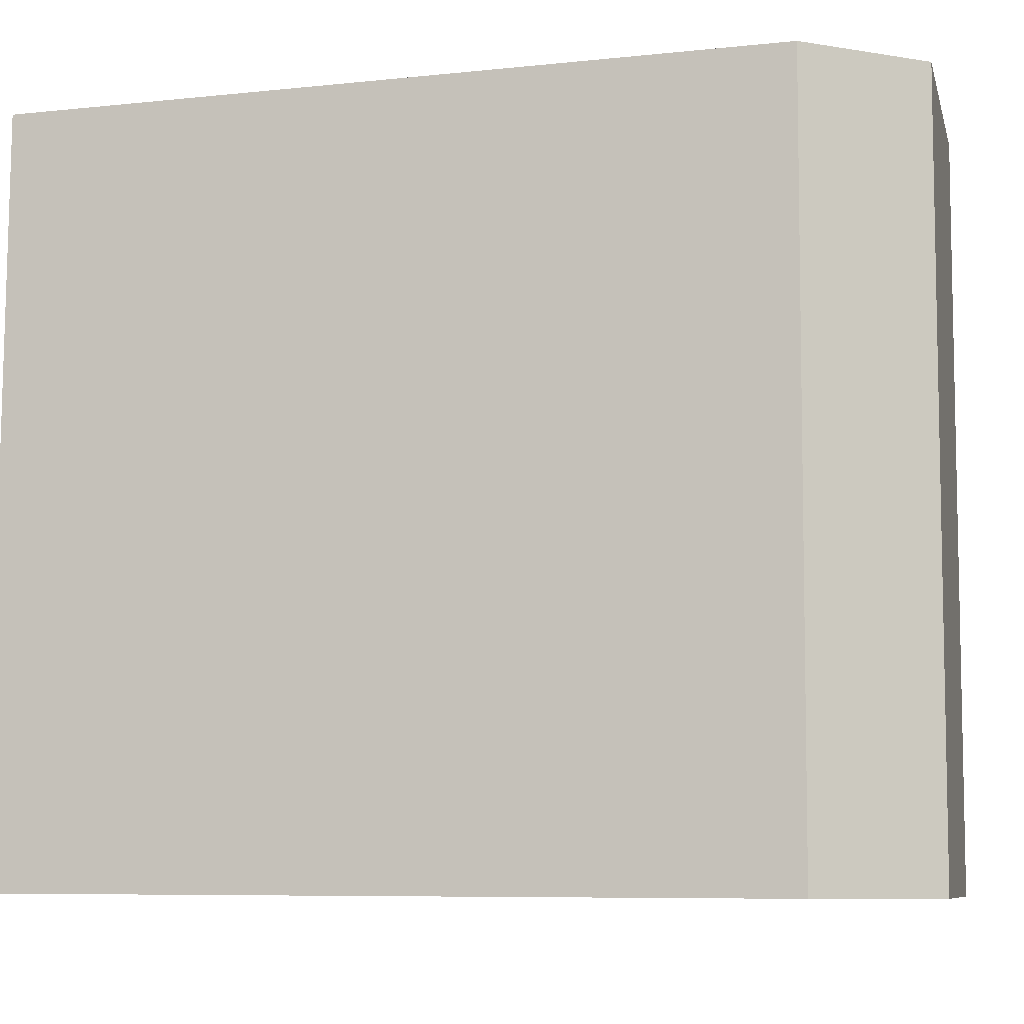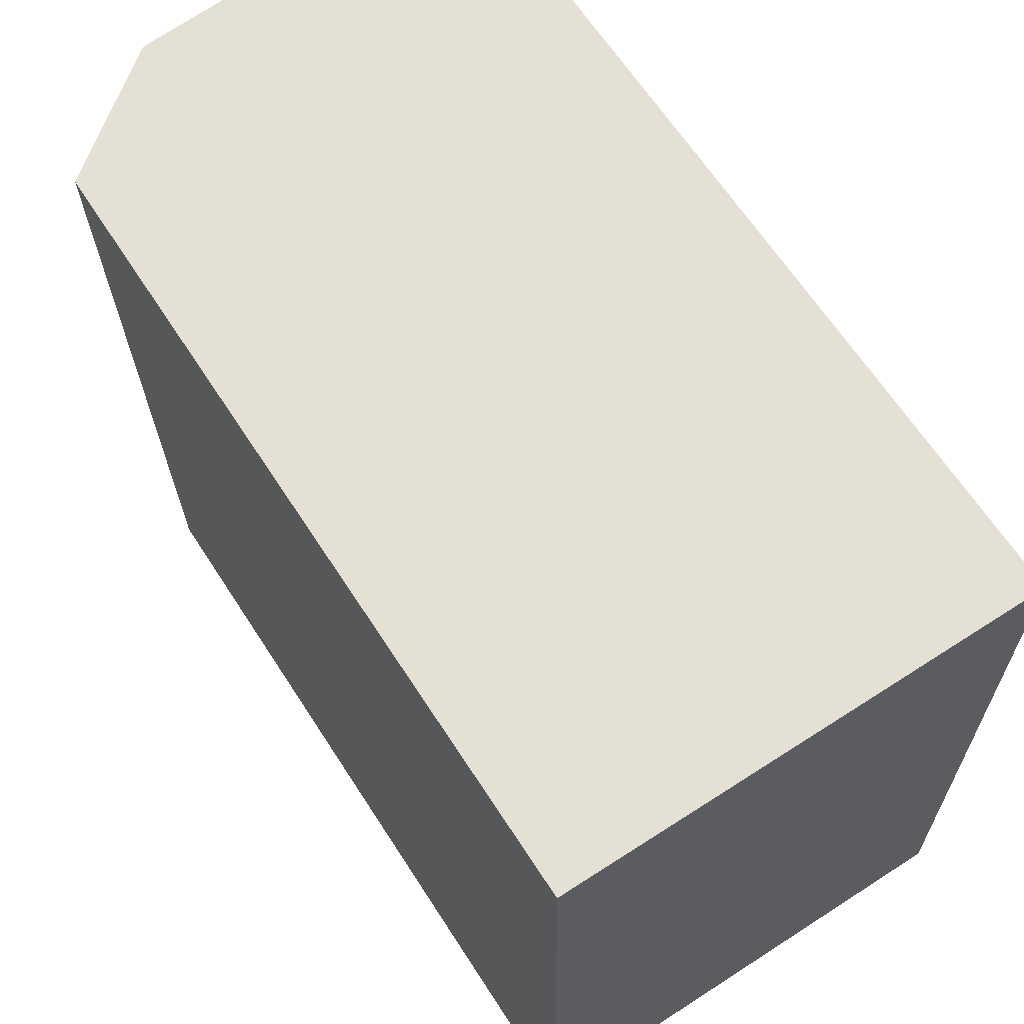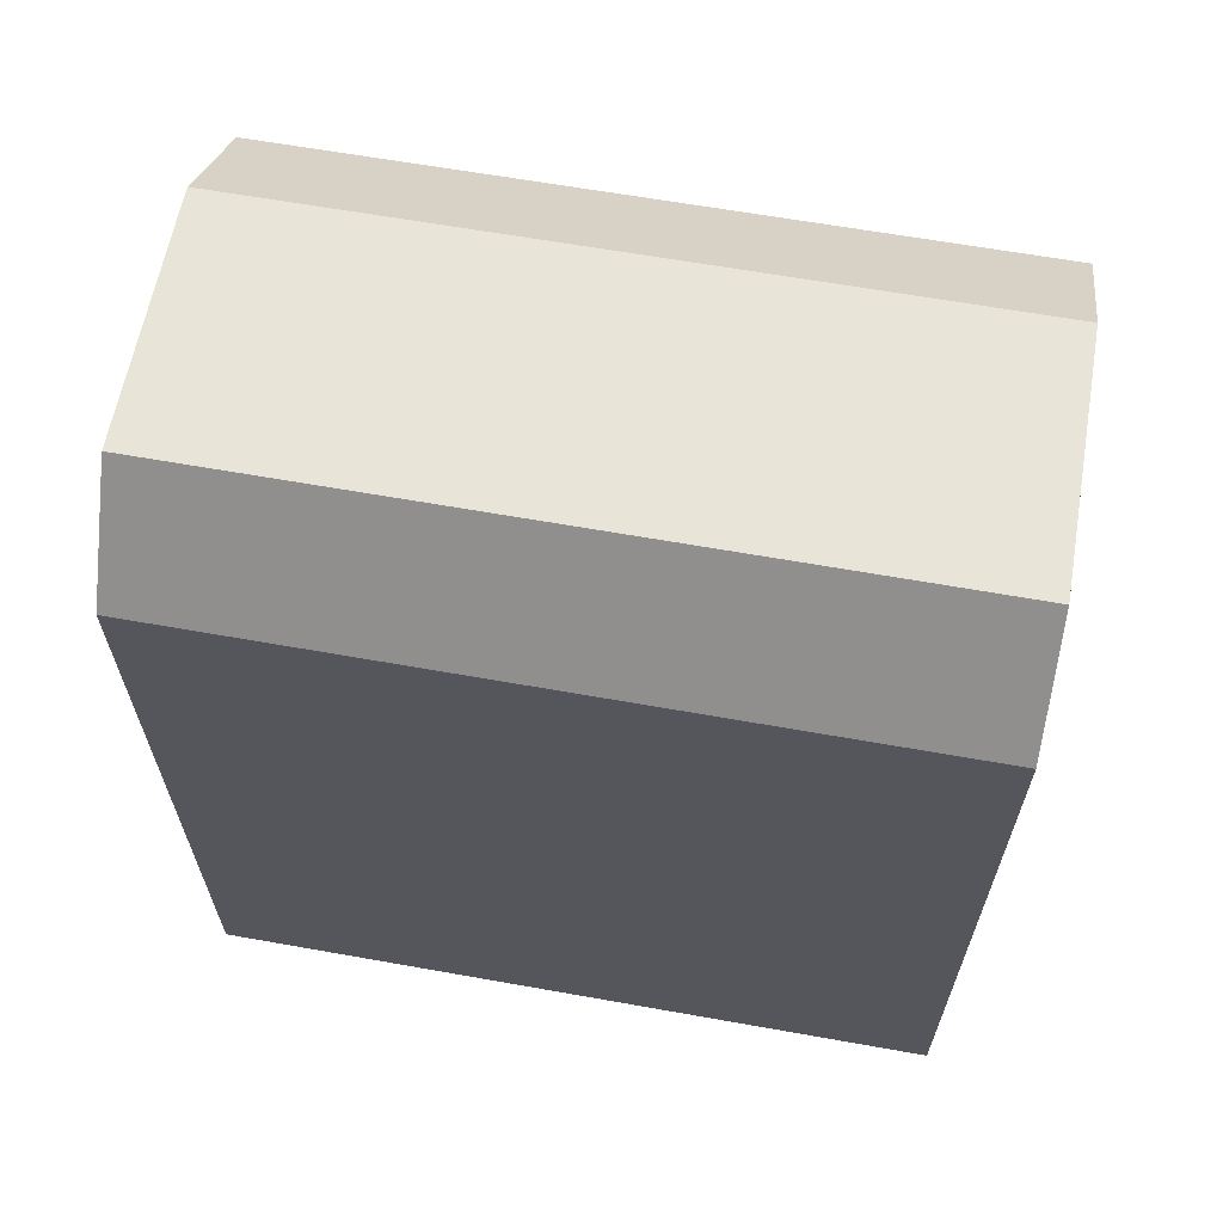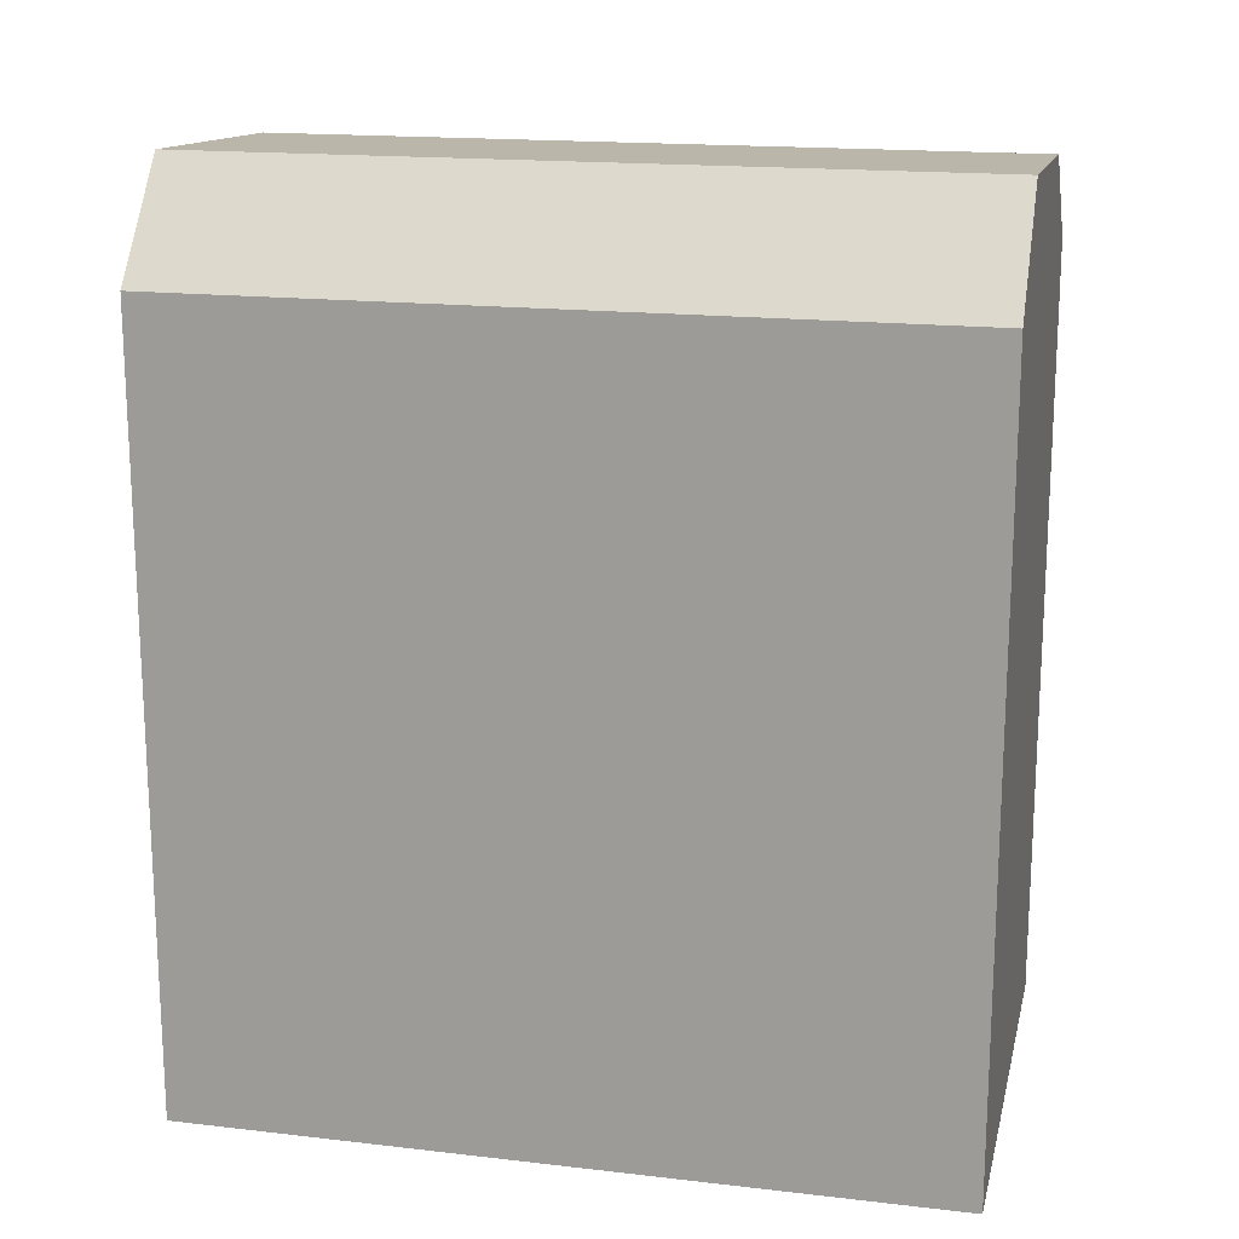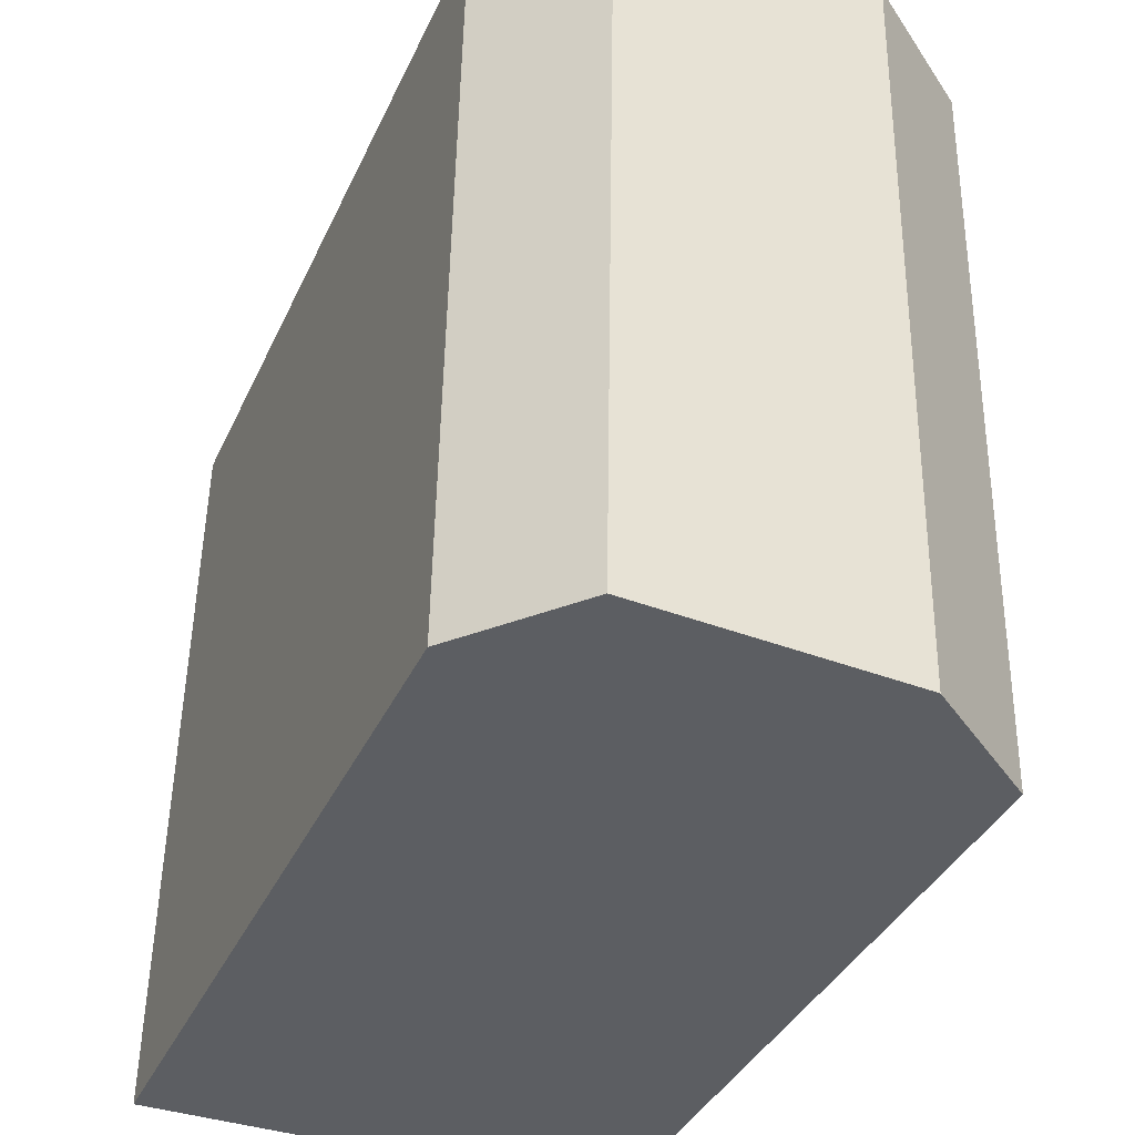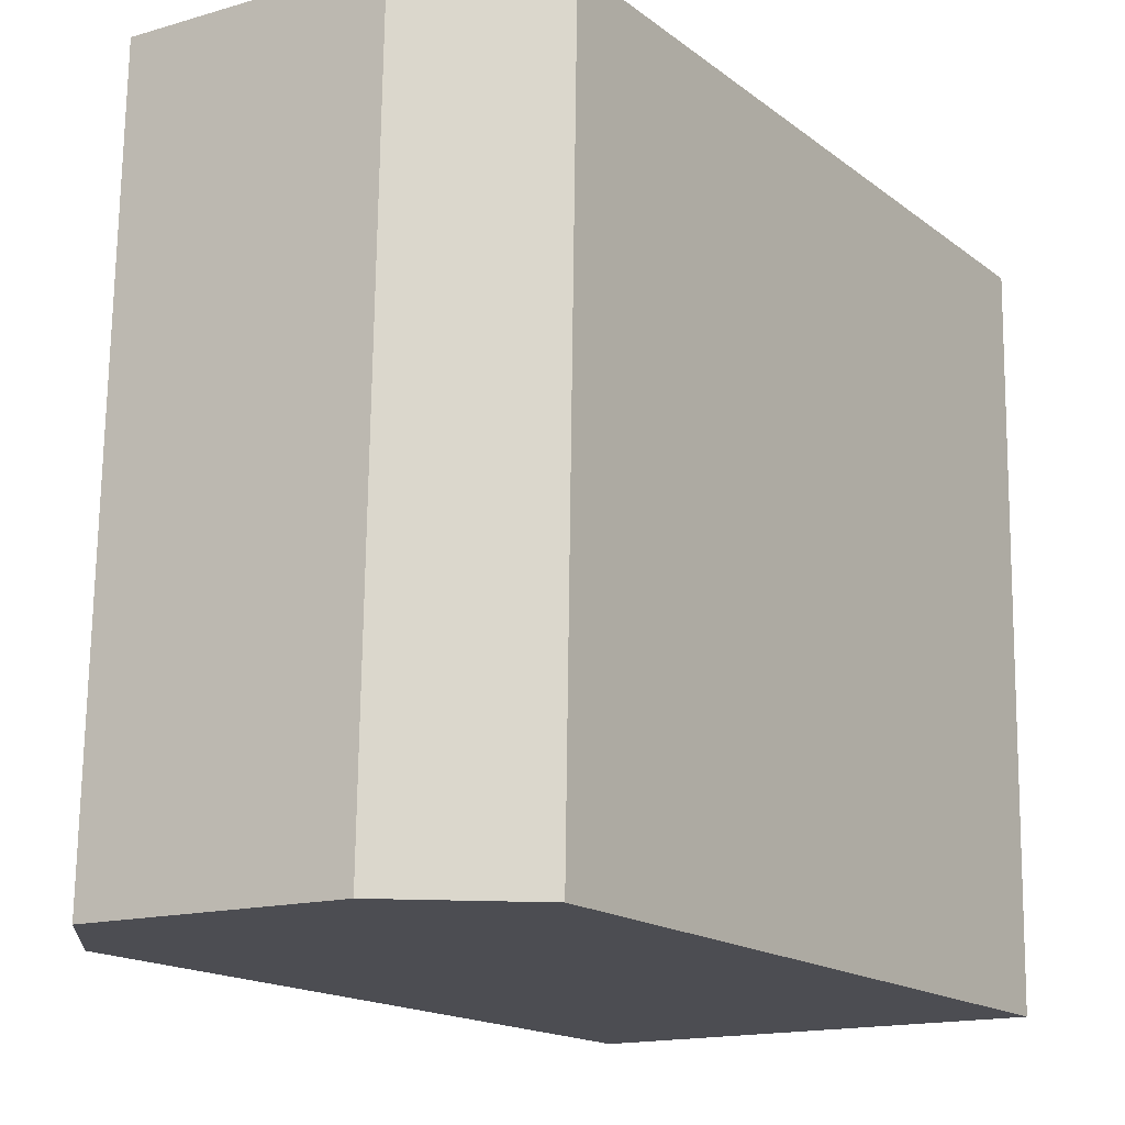
<metadata>
{"format":"obj","ext":"obj","renderer":"f3d","projection":"perspective","resolution":1024,"background":"white","views":[{"elev":-7.7,"azim":106.7,"up":"+Z"},{"elev":65.0,"azim":-32.9,"up":"+Z"},{"elev":63.8,"azim":99.2,"up":"+Y"},{"elev":17.0,"azim":102.1,"up":"+Y"},{"elev":-37.1,"azim":157.5,"up":"+Z"},{"elev":-16.9,"azim":-145.5,"up":"+Z"}]}
</metadata>
<code>
v  10.63 -8.541e-18 0.1395
v  13.49 1.264e-15 -20.65
v  13.13 -1.055e-17 0.1723
v  3.339 -2.684e-18 0.04383
v  0 0 0
v  0.3427 1.275e-15 -20.82
v  10.99 1.266e-15 -20.68
v  3.682 1.272e-15 -20.78
v  0.3431 21.42 -20.82
v  3.339 23.98 0.04307
v  3.682 23.98 -20.78
v  0.0004559 21.42 -0.0006777
v  10.63 24.39 0.1387
v  10.99 24.39 -20.68
v  13.13 21.42 0.1716
v  13.49 21.42 -20.65
g defaultobject
f 1 2 3
f 2 1 4
f 2 4 5
f 2 5 6
f 2 6 7
f 7 6 8
f 9 10 11
f 10 9 12
f 11 13 14
f 13 11 10
f 14 15 16
f 15 14 13
f 10 15 13
f 15 10 12
f 15 12 3
f 3 12 4
f 4 12 5
f 3 4 1
f 16 11 14
f 11 16 9
f 9 16 2
f 9 2 8
f 9 8 6
f 8 2 7
f 12 6 5
f 6 12 9
f 2 15 3
f 15 2 16

</code>
